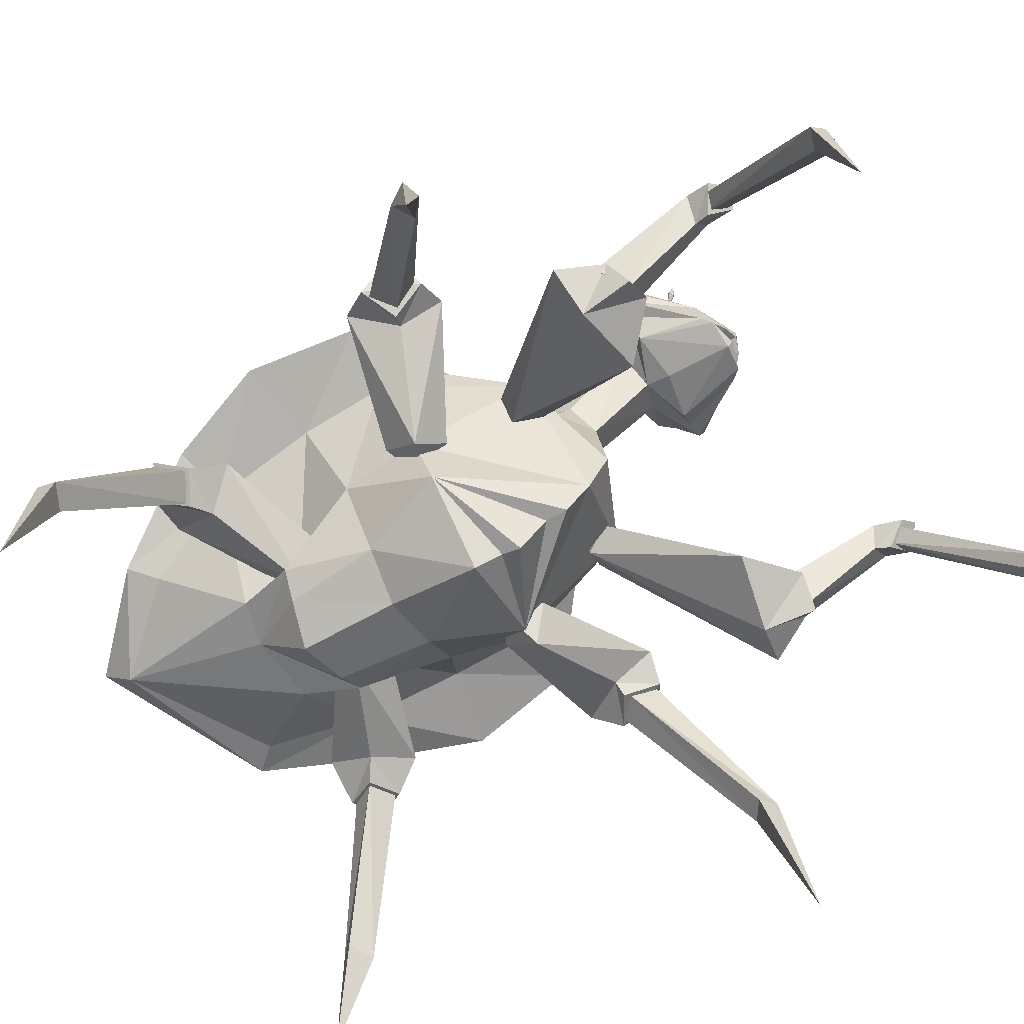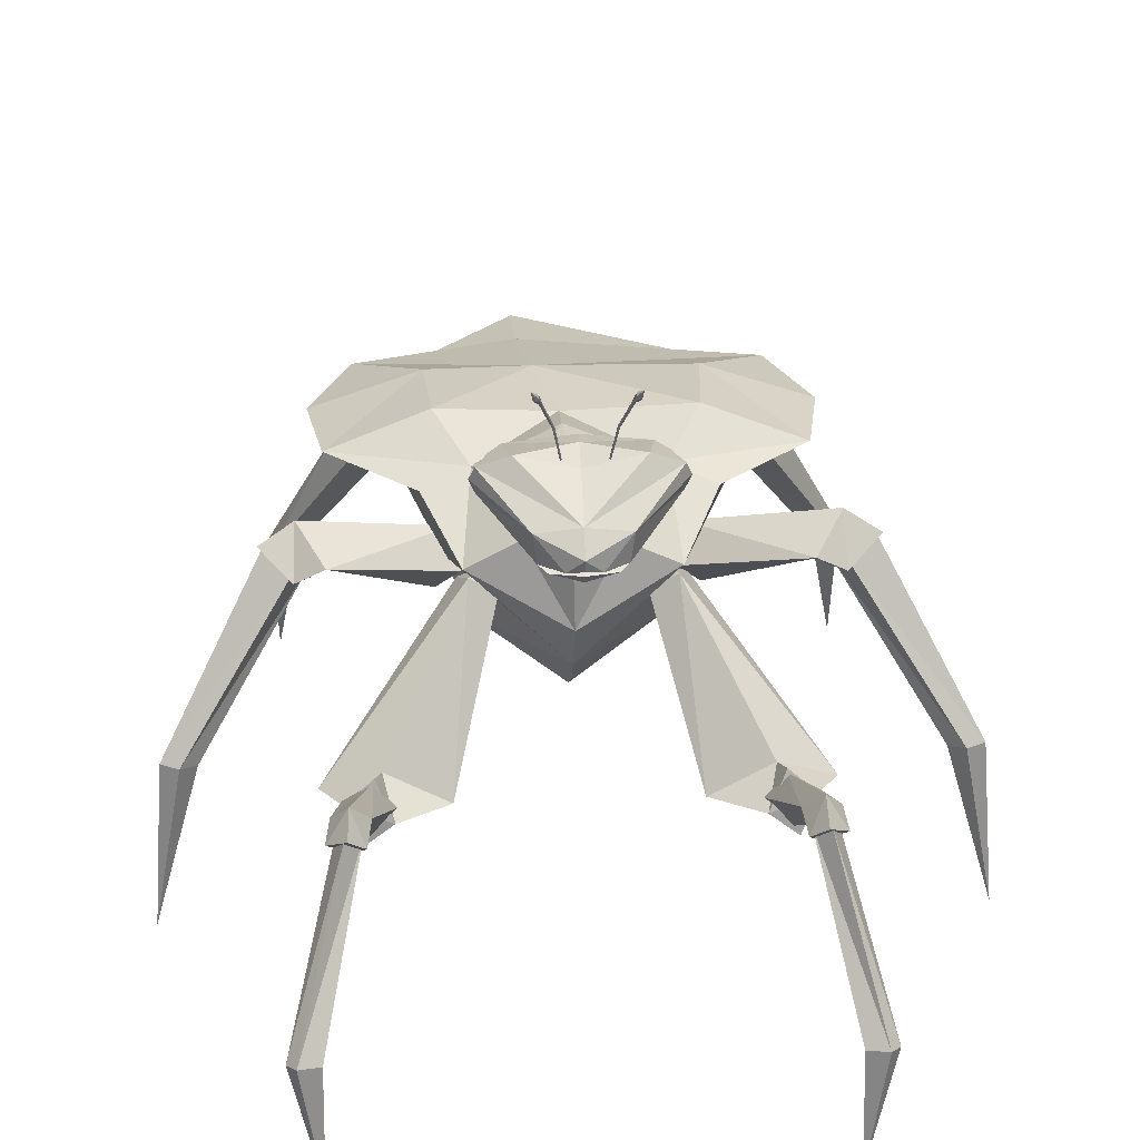
<metadata>
{"format":"obj","ext":"obj","renderer":"f3d","projection":"perspective","resolution":1024,"background":"white","views":[{"elev":-69.1,"azim":-60.6,"up":"+Y"},{"elev":32.2,"azim":-2.6,"up":"+Y"}]}
</metadata>
<code>
o BLATTCRAWLER_BODY
v -0.6674 0.1836 -0.2139
v -0.8872 -0.2985 -0.3403
v -0.8852 -0.7095 -0.4401
v -0.535 0.116 -0.1689
v -0.6236 0.1419 -0.1303
v -0.8578 -0.2886 -0.4264
v -0.5913 0.1446 -0.2534
v -0.8058 -0.3017 -0.3769
v -0.5902 0.1839 -0.1805
v -0.8942 -0.2854 -0.4002
v -0.6836 0.1838 -0.2154
v -0.1336 0.1695 0.01742
v -0.456 0.2065 -0.2697
v -0.5676 0.1961 -0.026
v -0.6274 0.1359 -0.1173
v -0.5833 0.1392 -0.264
v -0.1552 0.07781 0.004393
v -0.5626 0.2715 -0.1623
v -0.2344 0.1809 0.08049
v -0.5309 0.09677 -0.1666
v -0.2104 0.2643 -0.01498
v -0.1627 0.1632 -0.07416
v -0.4694 0.1297 -0.1293
v 0.6646 0.1836 -0.2139
v 0.8845 -0.2985 -0.3403
v 0.8825 -0.7095 -0.4401
v 0.5322 0.116 -0.1689
v 0.6208 0.1419 -0.1303
v 0.855 -0.2886 -0.4264
v 0.5886 0.1446 -0.2534
v 0.8031 -0.3017 -0.3769
v 0.5875 0.1839 -0.1805
v 0.8915 -0.2854 -0.4002
v 0.6809 0.1838 -0.2154
v 0.1308 0.1695 0.01742
v 0.4532 0.2065 -0.2697
v 0.5648 0.1961 -0.026
v 0.6247 0.1359 -0.1173
v 0.5806 0.1392 -0.264
v 0.1524 0.07781 0.004392
v 0.5598 0.2715 -0.1623
v 0.2316 0.1809 0.08049
v 0.5281 0.09677 -0.1666
v 0.2077 0.2643 -0.01498
v 0.16 0.1632 -0.07416
v 0.4667 0.1297 -0.1293
v -0.8315 0.3457 0.6802
v -1.094 -0.2028 0.874
v -1.172 -0.6969 0.9899
v -0.7424 0.3138 0.6463
v -0.7842 0.268 0.5912
v -1.132 -0.1878 0.9326
v -1.077 -0.1922 0.9545
v -0.7468 0.2965 0.7255
v -1.029 -0.2072 0.9153
v -0.7238 0.2419 0.6571
v -0.8483 0.3556 0.7011
v -0.3738 0.09851 0.5199
v -0.7653 0.3045 0.5023
v -0.6612 0.3222 0.772
v -0.3187 0.2751 0.4828
v -0.8196 0.2555 0.5879
v -0.7518 0.268 0.7553
v -0.7464 0.3957 0.6352
v -0.6718 0.2514 0.6384
v -0.7111 0.221 0.646
v -0.2588 0.1696 0.4674
v -0.3002 0.1906 0.5848
v -0.3686 0.1961 0.4137
v 0.8287 0.3457 0.6802
v 1.091 -0.2028 0.874
v 1.169 -0.6969 0.9899
v 0.7397 0.3138 0.6463
v 0.7815 0.268 0.5912
v 1.129 -0.1878 0.9326
v 1.074 -0.1922 0.9545
v 0.744 0.2965 0.7255
v 1.027 -0.2072 0.9153
v 0.7211 0.2419 0.6571
v 0.8455 0.3556 0.7011
v 0.371 0.09851 0.5199
v 0.7625 0.3045 0.5023
v 0.6585 0.3222 0.772
v 0.3159 0.2751 0.4828
v 0.8169 0.2555 0.5879
v 0.7491 0.268 0.7553
v 0.7436 0.3957 0.6352
v 0.669 0.2514 0.6384
v 0.7083 0.221 0.646
v 0.256 0.1696 0.4674
v 0.2975 0.1906 0.5848
v 0.3659 0.1961 0.4137
v -0.06743 1.014 1.261
v -0.1229 1.151 1.324
v -0.1178 1.12 1.316
v -0.1054 1.136 1.315
v -0.05062 0.9087 1.231
v -0.07205 1.015 1.256
v -0.1065 1.108 1.296
v -0.06633 1.016 1.255
v -0.05316 0.909 1.228
v -0.1217 1.123 1.31
v -0.1115 1.122 1.32
v -0.04807 0.9103 1.229
v -0.05062 0.9106 1.226
v -0.1156 1.136 1.305
v -0.1092 1.139 1.309
v -0.07213 1.013 1.259
v -0.09919 1.107 1.303
v -0.1225 1.15 1.326
v -0.1063 1.129 1.319
v -0.1207 1.13 1.306
v -0.1059 1.103 1.299
v -0.1047 1.112 1.296
v -0.06555 1.015 1.259
v -0.1245 1.15 1.324
v -0.09872 1.111 1.301
v -0.1241 1.148 1.325
v -0.07013 1.016 1.254
v -0.05242 0.9099 1.226
v -0.04882 0.9094 1.23
v -0.05242 0.9085 1.23
v -0.04882 0.9108 1.227
v -0.1238 1.151 1.324
v -0.1224 1.151 1.325
v -0.1033 1.113 1.297
v -0.1232 1.149 1.326
v -0.06835 1.016 1.254
v -0.1246 1.149 1.324
v -0.06563 1.016 1.257
v -0.1012 1.114 1.298
v -0.1003 1.113 1.299
v -0.6034 0.1065 1.686
v -0.6669 -0.3422 1.997
v -0.6743 -0.6991 2.045
v -0.7582 -0.3474 1.981
v -0.5917 0.1067 1.612
v -0.7295 -0.3343 2.015
v -0.6956 -0.3553 1.963
v -0.5564 0.08947 1.642
v -0.5816 0.05847 1.603
v -0.6284 0.07365 1.624
v -0.5898 0.1693 1.628
v -0.4752 -0.09138 1.284
v -0.6252 -0.08014 1.267
v -0.6409 0.1007 1.578
v -0.5535 -0.1588 1.324
v -0.5936 0.1186 1.705
v -0.6523 0.07021 1.651
v -0.5477 0.07418 1.675
v -0.5849 0.01368 1.61
v -0.5356 0.1043 1.59
v -0.5387 -0.1 1.24
v -0.5731 0.03168 1.566
v -0.5411 -0.02735 1.265
v -0.5744 -0.1766 1.342
v -0.246 0.2433 0.7804
v -0.335 -0.1289 1.226
v -0.6914 -0.1139 1.164
v -0.2821 0.3441 0.867
v -0.4855 -0.0937 1.354
v -0.6216 -0.07152 1.299
v -0.5552 -0.1846 1.183
v -0.5381 0.006683 1.293
v -0.5192 -0.02572 1.22
v -0.23 0.331 0.7759
v -0.2011 0.2903 0.8534
v -0.3136 0.2945 0.7796
v 0.6006 0.1065 1.686
v 0.6642 -0.3422 1.997
v 0.6715 -0.6991 2.045
v 0.7554 -0.3474 1.981
v 0.589 0.1067 1.612
v 0.7267 -0.3343 2.015
v 0.6929 -0.3553 1.963
v 0.5536 0.08947 1.642
v 0.5788 0.05847 1.603
v 0.6257 0.07365 1.624
v 0.587 0.1693 1.628
v 0.4725 -0.09138 1.284
v 0.6224 -0.08014 1.267
v 0.6381 0.1007 1.578
v 0.5508 -0.1588 1.324
v 0.5909 0.1186 1.705
v 0.6495 0.07021 1.651
v 0.5449 0.07418 1.675
v 0.5822 0.01368 1.61
v 0.5328 0.1043 1.59
v 0.536 -0.1 1.24
v 0.5703 0.03168 1.566
v 0.5383 -0.02735 1.265
v 0.5717 -0.1766 1.342
v 0.2432 0.2433 0.7804
v 0.3322 -0.1289 1.226
v 0.6887 -0.1139 1.164
v 0.2794 0.3441 0.867
v 0.4828 -0.0937 1.354
v 0.6188 -0.07152 1.299
v 0.5525 -0.1846 1.183
v 0.5353 0.006683 1.293
v 0.5165 -0.02572 1.22
v 0.2272 0.331 0.7759
v 0.1984 0.2903 0.8534
v 0.3109 0.2945 0.7796
v 0.08767 1.014 1.261
v 0.1431 1.151 1.324
v 0.1381 1.12 1.316
v 0.1256 1.136 1.315
v 0.07086 0.9087 1.231
v 0.09229 1.015 1.256
v 0.1268 1.108 1.296
v 0.08657 1.016 1.255
v 0.0734 0.909 1.228
v 0.1419 1.123 1.31
v 0.1317 1.122 1.32
v 0.06831 0.9103 1.229
v 0.07086 0.9106 1.226
v 0.1358 1.136 1.305
v 0.1295 1.139 1.309
v 0.09237 1.013 1.259
v 0.1194 1.107 1.303
v 0.1427 1.15 1.326
v 0.1266 1.129 1.319
v 0.141 1.13 1.306
v 0.1261 1.103 1.299
v 0.1249 1.112 1.296
v 0.08579 1.015 1.259
v 0.1447 1.15 1.324
v 0.119 1.111 1.301
v 0.1443 1.148 1.325
v 0.09037 1.016 1.254
v 0.07266 0.9099 1.226
v 0.06906 0.9094 1.23
v 0.07266 0.9085 1.23
v 0.06906 0.9108 1.227
v 0.144 1.151 1.324
v 0.1426 1.151 1.325
v 0.1236 1.113 1.297
v 0.1435 1.149 1.326
v 0.08859 1.016 1.254
v 0.1449 1.149 1.324
v 0.08587 1.016 1.257
v 0.1215 1.114 1.298
v 0.1206 1.113 1.299
v -0.01048 0.687 0.8036
v -0.4027 0.2813 -0.5026
v -0.0276 -0.1586 0.5332
v 0.4 0.2813 -0.5026
v -0.2612 0.8895 1.221
v 0.227 0.8777 1.134
v -0.001381 0.7065 1.445
v -0.001381 0.9095 1.142
v 0.07459 0.5738 0.9107
v -0.4071 0.4848 0.646
v 0.4695 0.439 0.1728
v 0.2221 0.06728 -0.01778
v 0.1666 0.1599 -0.006093
v -0.1153 0.7127 1.394
v 0.08613 0.7014 1.42
v -0.0108 -0.04426 -0.06662
v -0.002597 0.2391 0.9756
v -0.1379 0.4632 0.8736
v -0.1021 0.7985 1.108
v -0.6055 0.4265 -0.1987
v -0.3707 0.6082 0.4116
v -0.0191 0.5528 0.3405
v 0.368 0.6082 0.4116
v 0.2817 0.01351 0.5298
v 0.4043 0.4849 0.6456
v 0.6697 0.5043 0.4529
v -0.001381 0.7219 1.139
v -0.1759 0.1123 -0.1918
v -0.1693 0.1599 -0.006093
v -0.2249 0.06728 -0.01778
v -0.4722 0.439 0.1728
v -0.2844 0.01351 0.5298
v 0.09937 0.7985 1.108
v -0.263 0.8041 1.196
v -0.05131 0.8048 1.026
v -0.008582 0.5196 0.9492
v 0.1732 0.1123 -0.1918
v -0.6724 0.5043 0.4529
v -0.2298 0.8777 1.134
v -0.01449 0.7905 0.9071
v 0.2602 0.8041 1.196
v 0.2584 0.8895 1.221
v -0.001381 0.7284 1.46
v 0.2928 0.3634 0.8538
v -0.2958 0.3632 0.8537
v 0.09591 0.6165 0.7856
v -0.005484 -0.01221 0.8304
v -0.009169 -0.0489 0.237
v 0.6028 0.4265 -0.1987
v -0.2669 0.5297 0.5948
v -0.1076 0.6197 0.7793
v -0.03985 0.1068 -0.2238
v -0.1244 0.287 -0.7611
v -0.004115 -0.009552 0.7604
v -0.00716 -0.1307 0.6742
v -0.3948 0.5566 0.08842
v 0.1482 0.7211 1.193
v 0.2641 0.5297 0.5948
v 0.1676 0.9267 1.232
v -0.1704 0.9267 1.232
v -0.009048 -0.1077 0.6128
v -0.151 0.7211 1.193
v 0.3434 0.1889 0.4993
v -0.4781 0.4601 0.4369
v 0.4754 0.4601 0.4369
v -0.3461 0.1889 0.4993
v -0.09326 0.5823 0.9047
v 0.1288 0.4566 0.8774
v 0.1125 0.7127 1.394
v -0.001381 0.7613 1.464
v -0.1002 0.2145 -0.674
v -0.3211 0.1967 0.2461
v 0.3184 0.1967 0.2461
v -0.2097 0.7928 1.188
v 0.2069 0.7928 1.188
v -0.1179 0.3445 -0.4921
v -0.1922 0.8785 1.086
v 0.1894 0.8785 1.086
v 0.4386 0.3773 -0.1433
v -0.4413 0.3773 -0.1433
v 0.171 0.008704 0.2562
v -0.1737 0.008704 0.2562
v -0.1273 0.7978 1.389
v 0.1246 0.7978 1.389
v 0.3921 0.5566 0.08842
v 0.7247 0.4557 0.1213
v -0.7275 0.4557 0.1213
v -0.0104 0.7142 0.7944
v -0.01406 0.7676 0.9097
v -0.08889 0.7014 1.42
v -0.001381 0.6794 1.428
v -0.003238 0.6381 0.7215
v -0.01786 0.619 0.5287
v -0.278 0.849 1.209
v 0.2752 0.849 1.209
v -0.08252 0.536 0.03942
v -0.001381 0.735 1.329
v -0.3315 0.2623 -0.4291
v 0.3288 0.2623 -0.4291
v 0.1431 0.004636 -0.03342
v -0.001381 0.8187 1.401
v -0.004975 0.08999 0.9099
v -0.1458 0.004636 -0.03342
v -0.1268 0.4353 -0.3182
v -0.001381 0.8916 1.07
v 0.04617 0.717 1.444
v -0.04893 0.717 1.444
v -0.001381 0.8901 1.239
v -0.001381 0.6974 1.216
f 2 8 4
f 1 10 2
f 10 1 7
f 2 5 1
f 5 4 9
f 4 5 2
f 4 8 6
f 3 2 10
f 9 4 7
f 6 7 4
f 8 2 3
f 3 6 8
f 9 7 1
f 9 1 5
f 7 6 10
f 3 10 6
f 22 13 18
f 14 23 17
f 23 14 15
f 19 18 14
f 16 15 11
f 15 14 18
f 16 18 13
f 17 23 13
f 17 19 14
f 13 22 17
f 18 16 11
f 18 11 15
f 19 17 12
f 18 19 21
f 15 16 20
f 16 13 23
f 18 21 22
f 12 21 19
f 12 22 21
f 12 17 22
f 15 20 23
f 23 20 16
f 27 31 25
f 25 33 24
f 30 24 33
f 24 28 25
f 32 27 28
f 25 28 27
f 29 31 27
f 33 25 26
f 30 27 32
f 27 30 29
f 26 25 31
f 31 29 26
f 24 30 32
f 28 24 32
f 33 29 30
f 29 33 26
f 41 36 45
f 40 46 37
f 38 37 46
f 37 41 42
f 34 38 39
f 41 37 38
f 36 41 39
f 36 46 40
f 37 42 40
f 40 45 36
f 34 39 41
f 38 34 41
f 35 40 42
f 44 42 41
f 43 39 38
f 46 36 39
f 45 44 41
f 42 44 35
f 44 45 35
f 45 40 35
f 46 43 38
f 39 43 46
f 56 55 48
f 48 52 47
f 54 47 52
f 47 51 48
f 48 51 56
f 51 47 50
f 52 48 49
f 53 55 56
f 52 53 54
f 53 52 49
f 47 54 50
f 56 54 53
f 49 48 55
f 55 53 49
f 50 56 51
f 54 56 50
f 58 65 59
f 59 64 61
f 64 60 61
f 57 62 63
f 58 68 60
f 59 69 58
f 62 59 65
f 64 59 62
f 60 64 63
f 60 65 58
f 57 63 64
f 62 57 64
f 65 60 63
f 66 63 62
f 65 66 62
f 63 66 65
f 61 69 59
f 68 61 60
f 61 68 67
f 68 58 67
f 67 58 69
f 69 61 67
f 71 78 79
f 70 75 71
f 75 70 77
f 71 74 70
f 79 74 71
f 73 70 74
f 72 71 75
f 79 78 76
f 77 76 75
f 72 75 76
f 73 77 70
f 76 77 79
f 78 71 72
f 72 76 78
f 74 79 73
f 73 79 77
f 82 88 81
f 84 87 82
f 84 83 87
f 86 85 80
f 83 91 81
f 81 92 82
f 88 82 85
f 85 82 87
f 86 87 83
f 81 88 83
f 87 86 80
f 87 80 85
f 86 83 88
f 85 86 89
f 85 89 88
f 88 89 86
f 82 92 84
f 83 84 91
f 90 91 84
f 90 81 91
f 92 81 90
f 90 84 92
f 113 99 98
f 130 132 117
f 115 117 109
f 103 111 110
f 108 93 109
f 97 93 108
f 104 130 115
f 117 115 130
f 126 131 100
f 102 95 118
f 105 128 100
f 100 128 126
f 108 122 97
f 130 104 123
f 102 112 114
f 95 102 99
f 111 103 109
f 95 103 127
f 97 101 104
f 115 121 104
f 101 105 104
f 119 120 101
f 112 102 129
f 96 107 94
f 107 106 124
f 131 126 106
f 122 108 98
f 98 108 113
f 113 109 103
f 109 113 108
f 110 127 103
f 125 110 111
f 109 117 111
f 111 96 125
f 112 106 126
f 106 112 116
f 99 113 95
f 103 95 113
f 114 99 102
f 99 114 119
f 121 115 93
f 109 93 115
f 116 124 106
f 110 125 127
f 117 132 96
f 96 111 117
f 124 116 129
f 129 116 112
f 101 98 119
f 119 98 99
f 101 120 105
f 128 105 120
f 121 97 104
f 93 97 121
f 97 122 101
f 98 101 122
f 105 123 104
f 100 123 105
f 124 94 107
f 125 124 127
f 94 125 96
f 125 94 124
f 126 114 112
f 114 126 128
f 127 118 95
f 124 129 127
f 120 119 128
f 128 119 114
f 118 129 102
f 129 118 127
f 123 100 130
f 130 100 131
f 106 107 131
f 107 96 132
f 132 131 107
f 131 132 130
f 141 139 136
f 135 136 139
f 138 136 135
f 136 138 133
f 133 142 136
f 140 133 138
f 138 134 140
f 134 138 135
f 134 139 141
f 139 134 135
f 133 140 137
f 141 140 134
f 136 142 141
f 140 141 137
f 137 141 142
f 142 133 137
f 146 145 147
f 155 145 146
f 147 154 146
f 146 143 155
f 153 147 145
f 147 144 152
f 143 152 155
f 143 146 149
f 149 148 143
f 152 154 147
f 148 150 143
f 148 149 150
f 151 150 149
f 149 146 154
f 152 143 150
f 154 152 150
f 144 147 153
f 144 155 152
f 154 151 149
f 150 151 154
f 155 144 153
f 145 155 153
f 157 158 163
f 160 165 158
f 159 165 160
f 157 163 159
f 160 168 159
f 158 167 160
f 161 163 158
f 162 159 163
f 165 159 162
f 161 162 156
f 163 161 156
f 163 156 162
f 162 161 164
f 161 158 165
f 162 164 165
f 165 164 161
f 159 168 157
f 158 157 167
f 166 167 157
f 166 160 167
f 168 160 166
f 166 157 168
f 172 175 177
f 175 172 171
f 171 172 174
f 169 174 172
f 172 178 169
f 174 169 176
f 176 170 174
f 171 174 170
f 177 175 170
f 171 170 175
f 173 176 169
f 170 176 177
f 177 178 172
f 173 177 176
f 178 177 173
f 173 169 178
f 183 181 182
f 182 181 191
f 182 190 183
f 191 179 182
f 181 183 189
f 188 180 183
f 191 188 179
f 185 182 179
f 179 184 185
f 183 190 188
f 179 186 184
f 186 185 184
f 185 186 187
f 190 182 185
f 186 179 188
f 186 188 190
f 189 183 180
f 188 191 180
f 185 187 190
f 190 187 186
f 189 180 191
f 189 191 181
f 199 194 193
f 194 201 196
f 196 201 195
f 195 199 193
f 195 204 196
f 196 203 194
f 194 199 197
f 199 195 198
f 198 195 201
f 192 198 197
f 192 197 199
f 198 192 199
f 200 197 198
f 201 194 197
f 201 200 198
f 197 200 201
f 193 204 195
f 203 193 194
f 193 203 202
f 203 196 202
f 202 196 204
f 204 193 202
f 210 211 225
f 229 244 242
f 221 229 227
f 222 223 215
f 221 205 220
f 220 205 209
f 227 242 216
f 242 227 229
f 212 243 238
f 230 207 214
f 212 240 217
f 238 240 212
f 209 234 220
f 235 216 242
f 226 224 214
f 211 214 207
f 221 215 223
f 239 215 207
f 216 213 209
f 216 233 227
f 216 217 213
f 213 232 231
f 241 214 224
f 206 219 208
f 236 218 219
f 218 238 243
f 210 220 234
f 225 220 210
f 215 221 225
f 220 225 221
f 215 239 222
f 223 222 237
f 223 229 221
f 237 208 223
f 238 218 224
f 228 224 218
f 207 225 211
f 225 207 215
f 214 211 226
f 231 226 211
f 205 227 233
f 227 205 221
f 218 236 228
f 239 237 222
f 208 244 229
f 229 223 208
f 241 228 236
f 224 228 241
f 231 210 213
f 211 210 231
f 217 232 213
f 232 217 240
f 216 209 233
f 233 209 205
f 213 234 209
f 234 213 210
f 216 235 217
f 217 235 212
f 219 206 236
f 239 236 237
f 208 237 206
f 236 206 237
f 224 226 238
f 240 238 226
f 207 230 239
f 239 241 236
f 240 231 232
f 226 231 240
f 214 241 230
f 239 230 241
f 242 212 235
f 243 212 242
f 243 219 218
f 244 208 219
f 219 243 244
f 242 244 243
f 288 346 307
f 264 324 331
f 293 348 340
f 281 296 315
f 304 345 352
f 306 353 335
f 252 349 321
f 345 303 352
f 277 290 245
f 302 337 290
f 295 311 263
f 346 289 310
f 294 262 295
f 300 264 331
f 307 317 309
f 293 340 329
f 281 315 343
f 281 343 323
f 255 317 257
f 257 281 323
f 278 258 327
f 335 301 259
f 251 259 341
f 335 259 251
f 247 292 325
f 308 310 289
f 288 312 261
f 312 261 288
f 262 289 261
f 261 262 289
f 253 277 280
f 280 261 312
f 277 332 333
f 349 279 321
f 301 319 313
f 280 277 271
f 348 264 340
f 246 324 264
f 266 294 337
f 302 266 337
f 340 266 267
f 294 266 265
f 323 293 330
f 309 317 255
f 247 325 268
f 299 268 298
f 266 302 267
f 293 329 330
f 267 302 270
f 309 255 270
f 263 280 271
f 271 318 263
f 344 260 296
f 292 247 326
f 316 310 308
f 342 272 324
f 272 274 273
f 260 347 296
f 316 275 273
f 272 273 324
f 326 247 276
f 276 299 298
f 319 271 277
f 279 322 277
f 338 278 327
f 278 283 263
f 321 279 263
f 263 333 332
f 261 280 262
f 263 311 280
f 256 296 281
f 256 281 257
f 294 265 282
f 282 308 254
f 338 283 278
f 321 304 252
f 279 277 284
f 263 279 284
f 285 339 328
f 250 285 277
f 250 339 285
f 303 322 252
f 313 350 341
f 313 285 328
f 307 309 288
f 288 302 312
f 254 308 289
f 289 262 294
f 253 290 277
f 312 302 290
f 289 346 261
f 346 288 261
f 344 292 260
f 292 347 260
f 248 348 293
f 323 248 293
f 294 282 254
f 294 254 289
f 337 294 295
f 263 245 295
f 296 272 315
f 296 274 272
f 297 320 248
f 315 272 342
f 298 268 291
f 276 298 291
f 276 247 305
f 247 268 305
f 282 265 300
f 266 340 265
f 353 301 335
f 319 301 271
f 270 302 269
f 269 302 288
f 303 345 286
f 303 286 250
f 345 304 249
f 249 304 283
f 305 268 299
f 276 305 299
f 306 318 271
f 318 306 258
f 346 268 307
f 268 317 307
f 316 308 275
f 275 308 282
f 309 270 269
f 309 269 288
f 276 346 310
f 316 276 310
f 262 311 295
f 280 311 262
f 280 312 253
f 253 312 290
f 259 313 341
f 259 301 313
f 313 328 350
f 327 258 351
f 315 297 248
f 297 315 246
f 273 274 316
f 316 326 276
f 256 257 317
f 325 317 268
f 278 263 318
f 278 318 258
f 277 285 319
f 319 285 313
f 320 297 246
f 348 246 264
f 283 321 263
f 283 304 321
f 322 250 277
f 303 250 322
f 330 255 323
f 257 323 255
f 275 331 324
f 324 273 275
f 317 325 256
f 325 292 344
f 326 316 274
f 292 326 347
f 327 351 314
f 345 249 327
f 350 328 314
f 286 345 328
f 267 270 329
f 340 267 329
f 270 255 330
f 329 270 330
f 275 282 331
f 282 300 331
f 277 245 332
f 263 332 245
f 277 333 284
f 263 284 333
f 306 334 258
f 334 251 341
f 306 335 334
f 334 335 251
f 295 245 336
f 245 290 336
f 336 290 337
f 295 336 337
f 338 249 283
f 249 338 327
f 286 339 250
f 339 286 328
f 340 264 300
f 265 340 300
f 351 258 341
f 258 334 341
f 246 342 324
f 246 315 342
f 343 248 323
f 315 248 343
f 344 256 325
f 296 256 344
f 345 314 328
f 314 345 327
f 291 268 346
f 276 291 346
f 274 347 326
f 274 296 347
f 320 348 248
f 348 320 246
f 279 349 322
f 349 252 322
f 341 350 287
f 350 314 287
f 351 341 287
f 314 351 287
f 352 303 252
f 304 352 252
f 301 353 271
f 353 306 271

</code>
